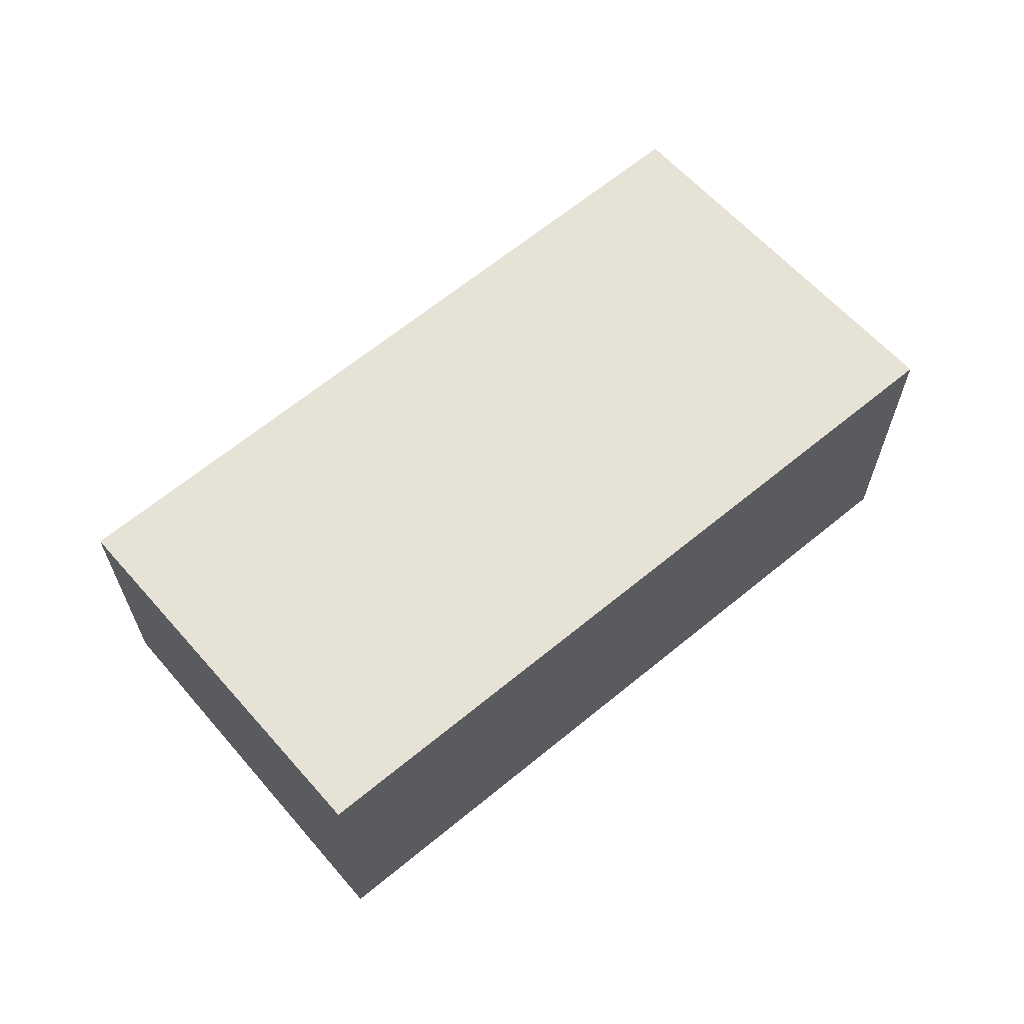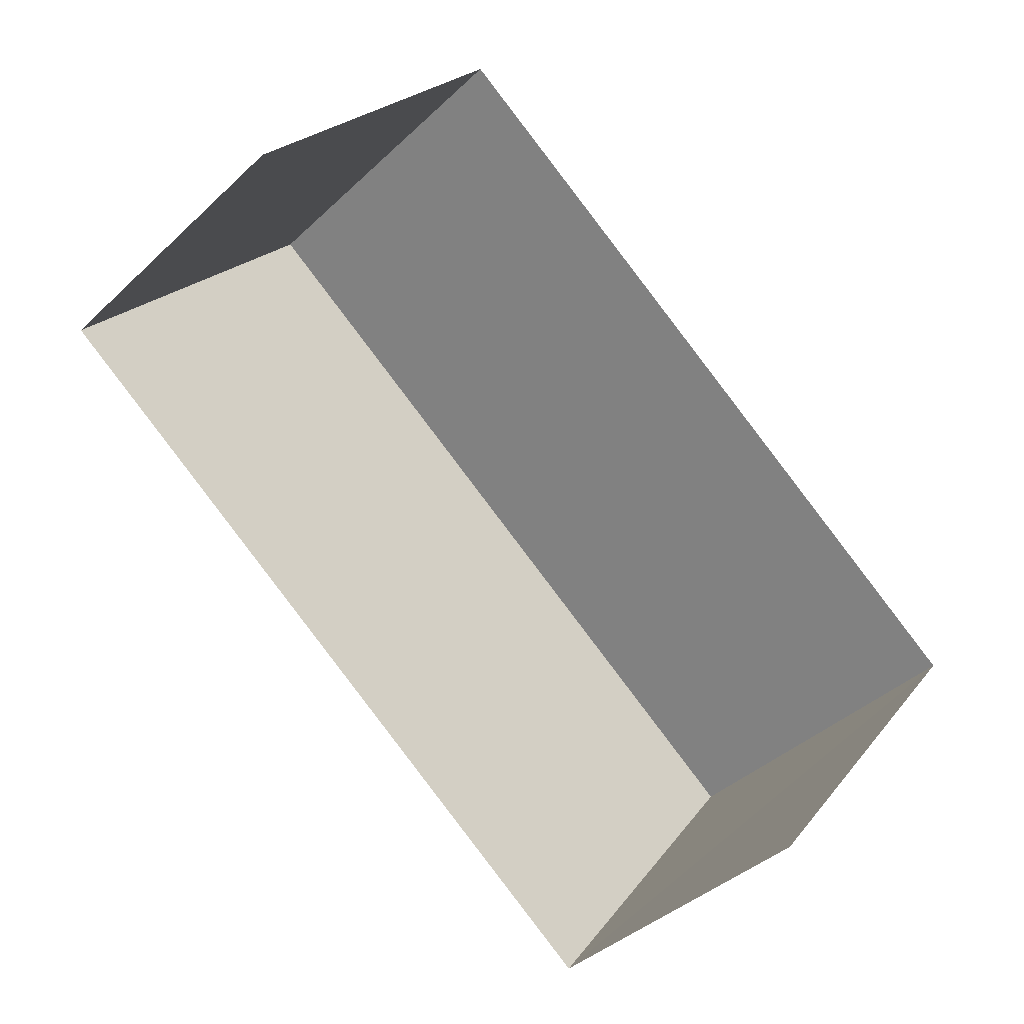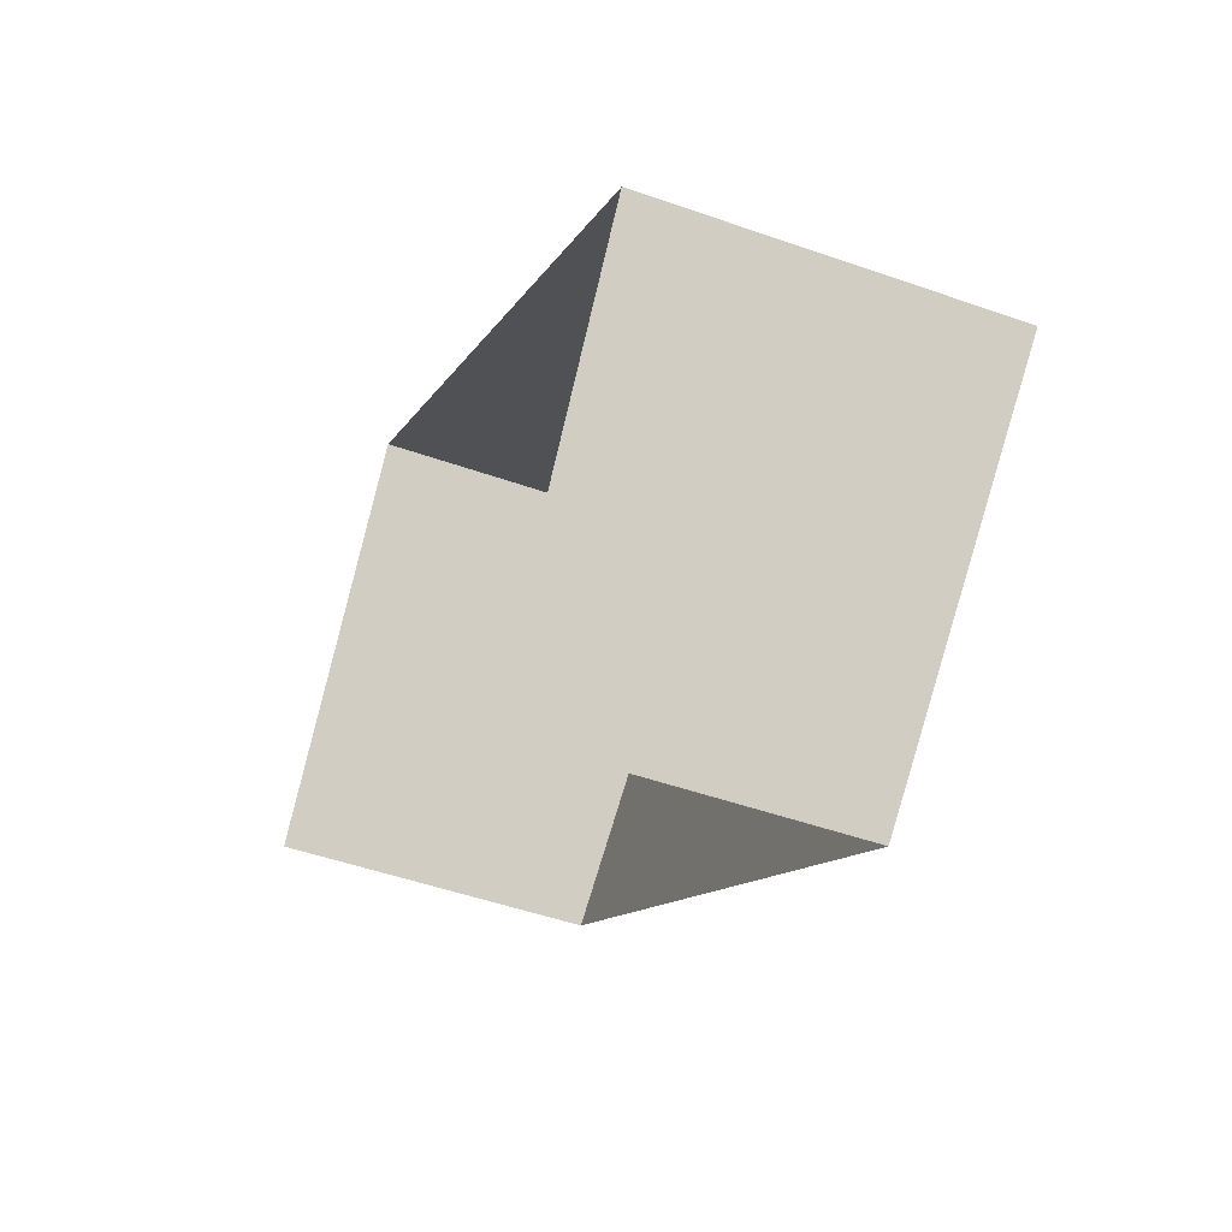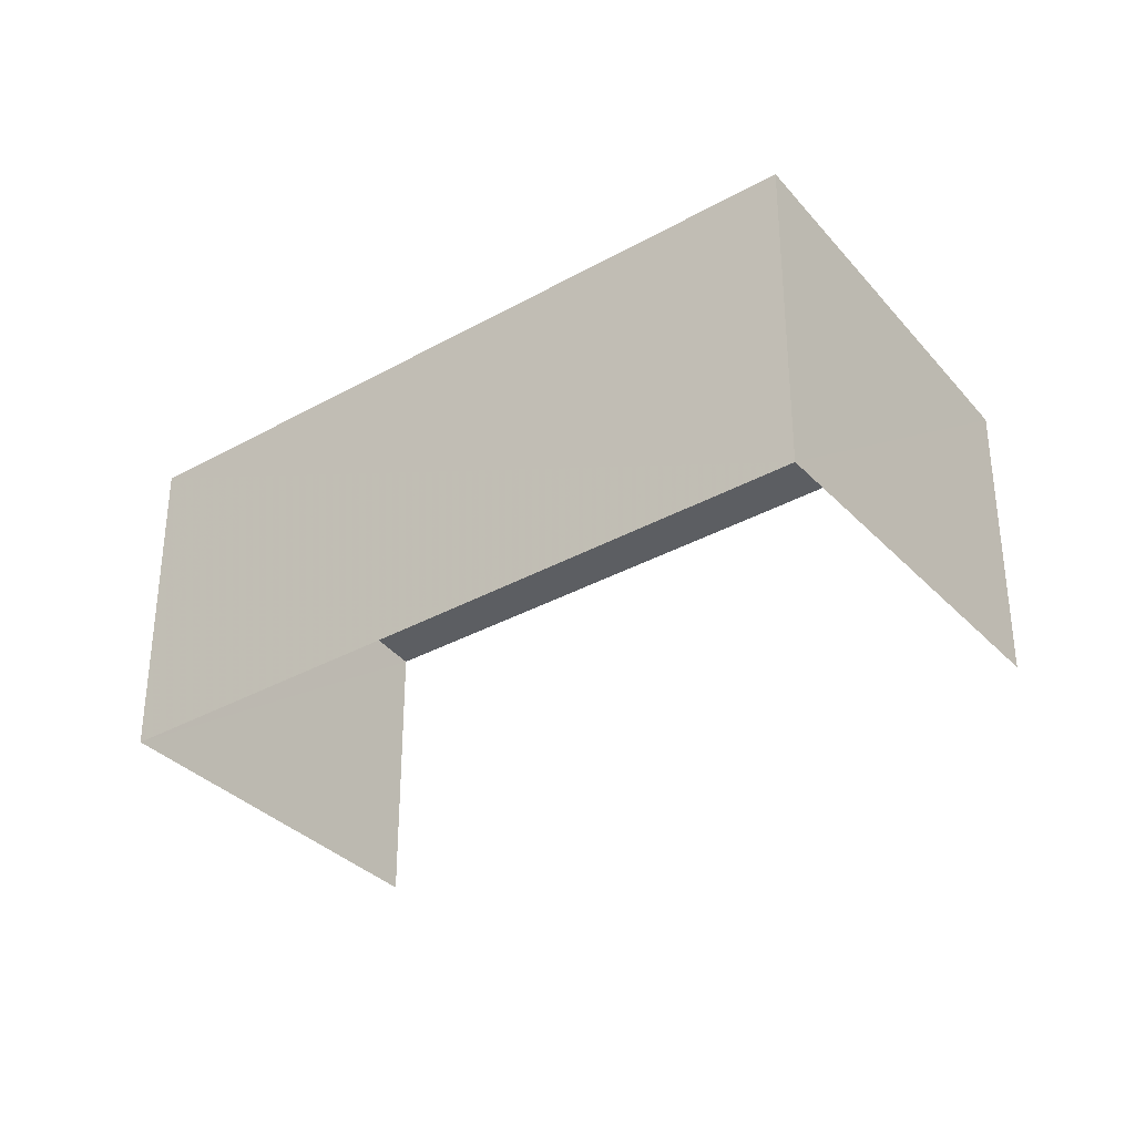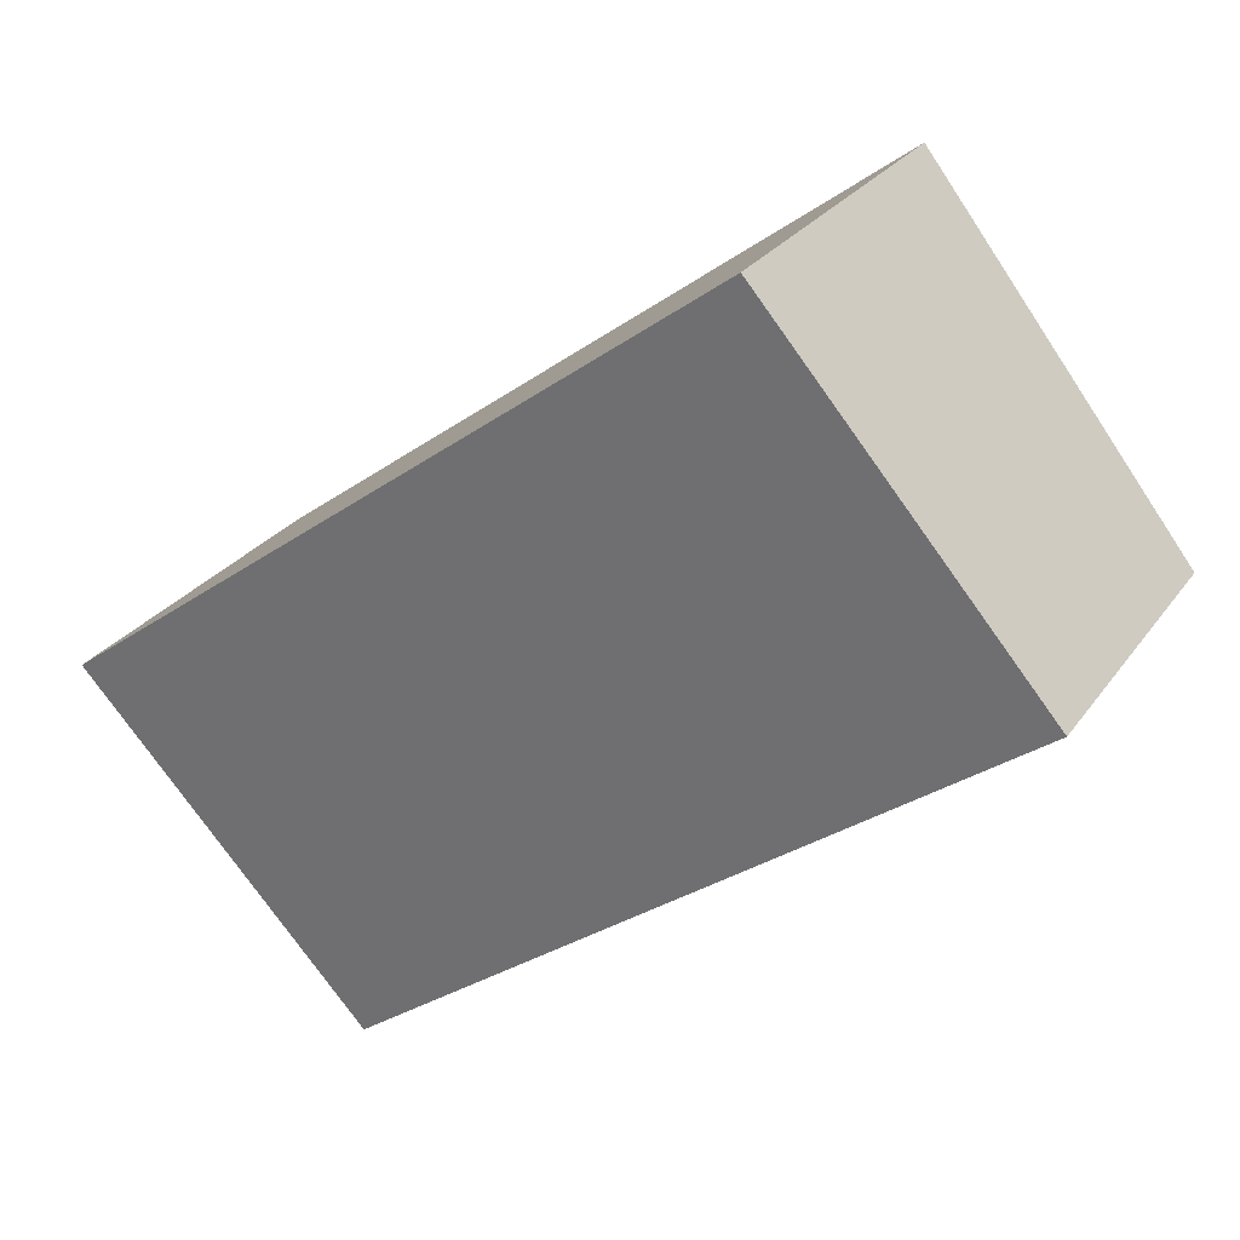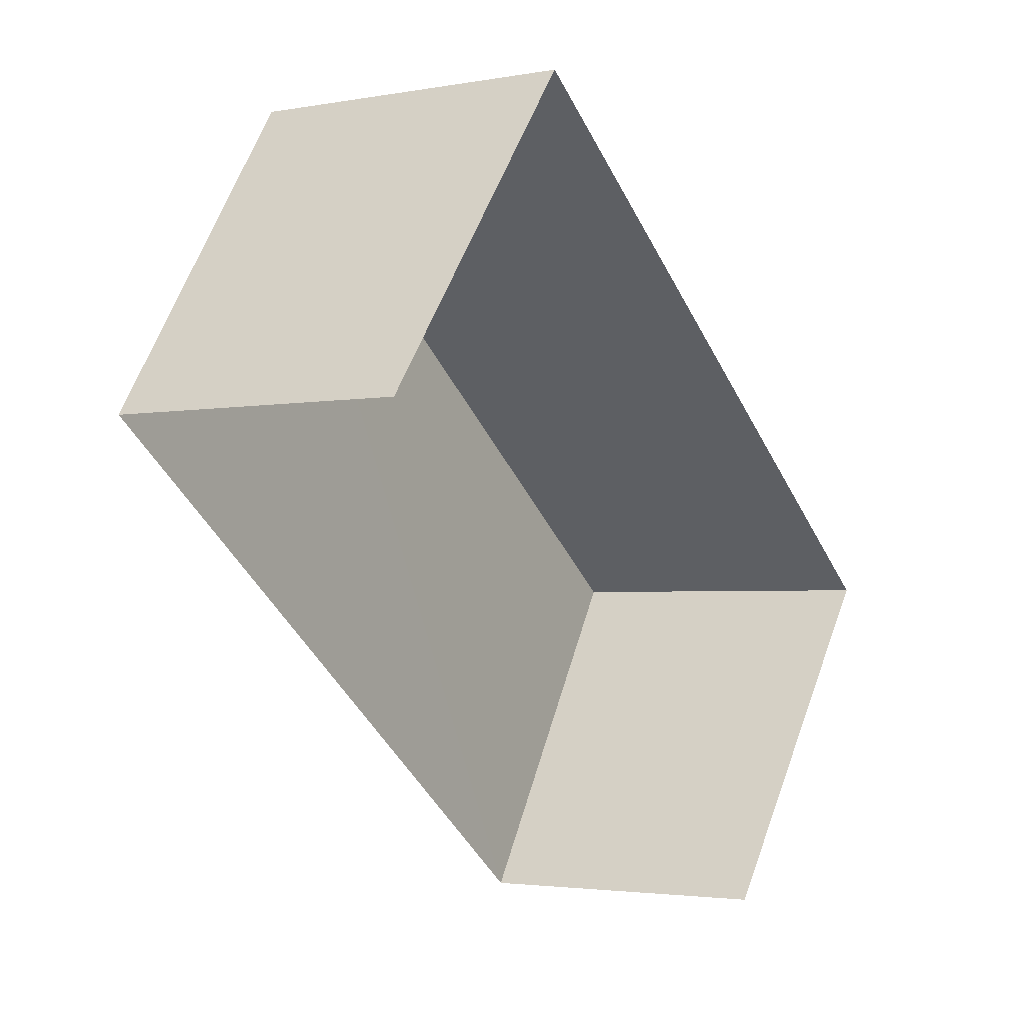
<metadata>
{"format":"obj","ext":"obj","renderer":"f3d","projection":"perspective","resolution":1024,"background":"white","views":[{"elev":65.2,"azim":177.4,"up":"+Z"},{"elev":-39.8,"azim":139.3,"up":"+Y"},{"elev":-49.6,"azim":-111.2,"up":"+Y"},{"elev":-34.0,"azim":-105.9,"up":"+Z"},{"elev":27.6,"azim":28.1,"up":"+Y"},{"elev":-2.5,"azim":122.9,"up":"+Y"}]}
</metadata>
<code>
v -2.253e+05 -1.283e+05 12.2
v -2.253e+05 -1.283e+05 12.2
v -2.254e+05 -1.284e+05 12.2
v -2.254e+05 -1.283e+05 12.2
v -2.253e+05 -1.283e+05 14.4
v -2.254e+05 -1.283e+05 14.4
v -2.254e+05 -1.284e+05 14.19
v -2.253e+05 -1.283e+05 14.19
f 1 2 3
f 4 1 3
f 8 3 2
f 8 7 3
f 5 6 7
f 8 5 7
f 8 2 1
f 5 8 1
f 5 1 4
f 6 5 4
f 7 4 3
f 7 6 4

</code>
